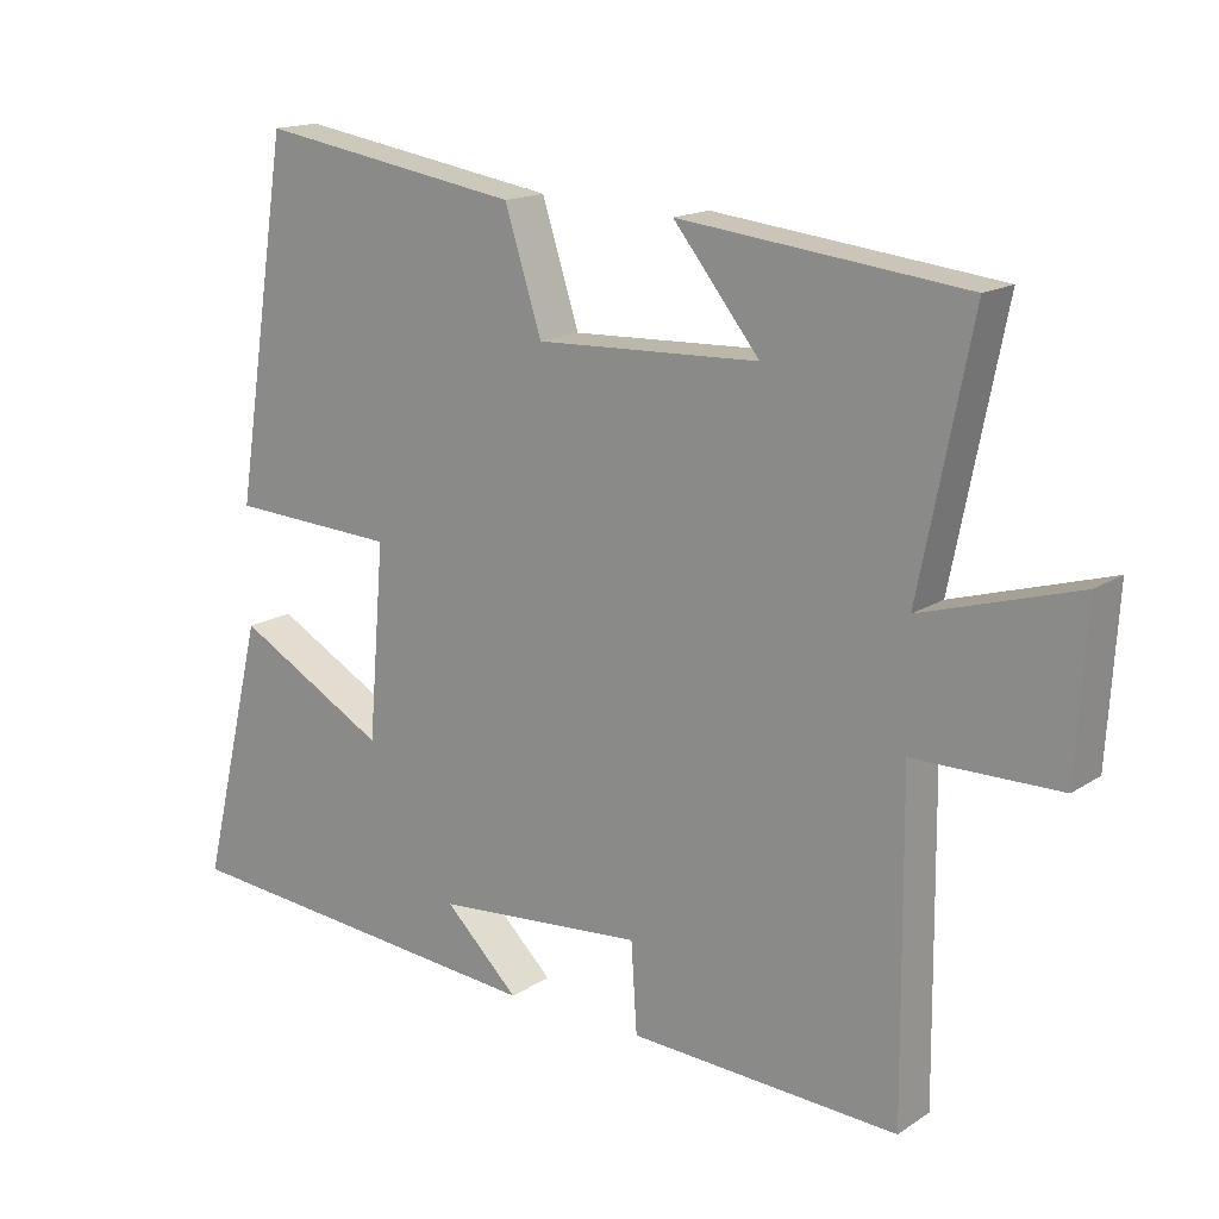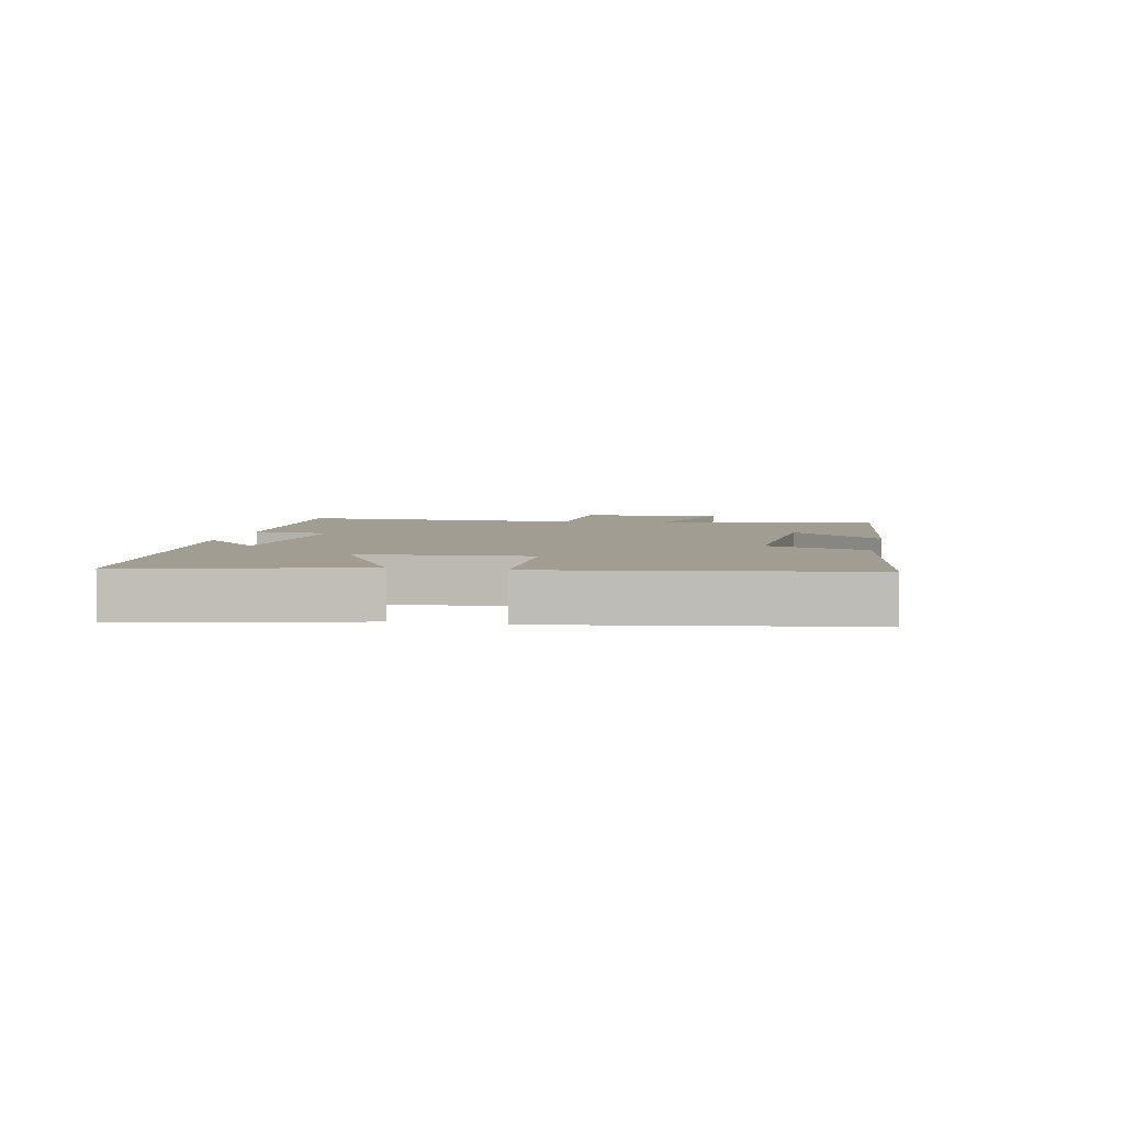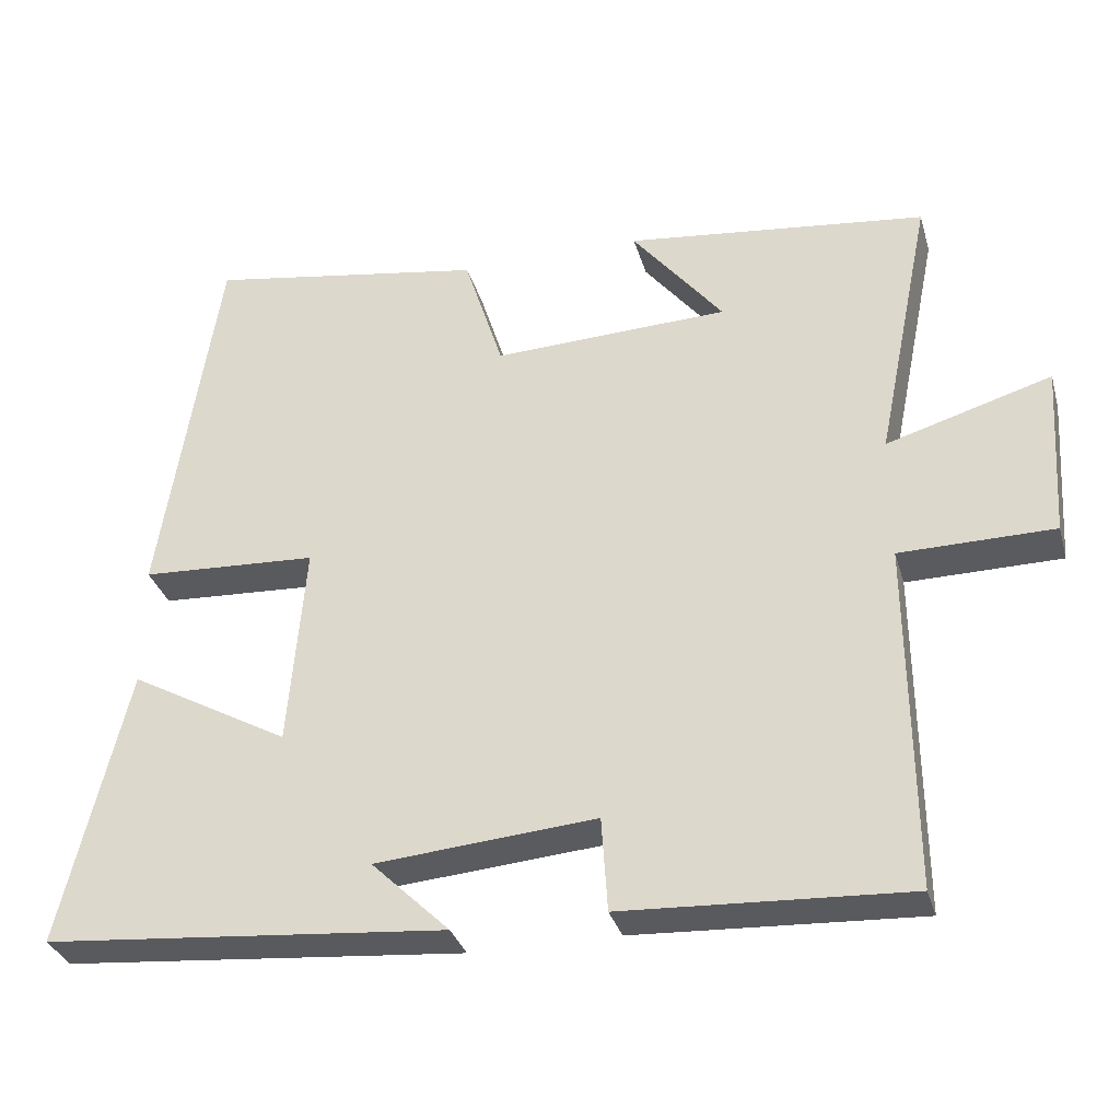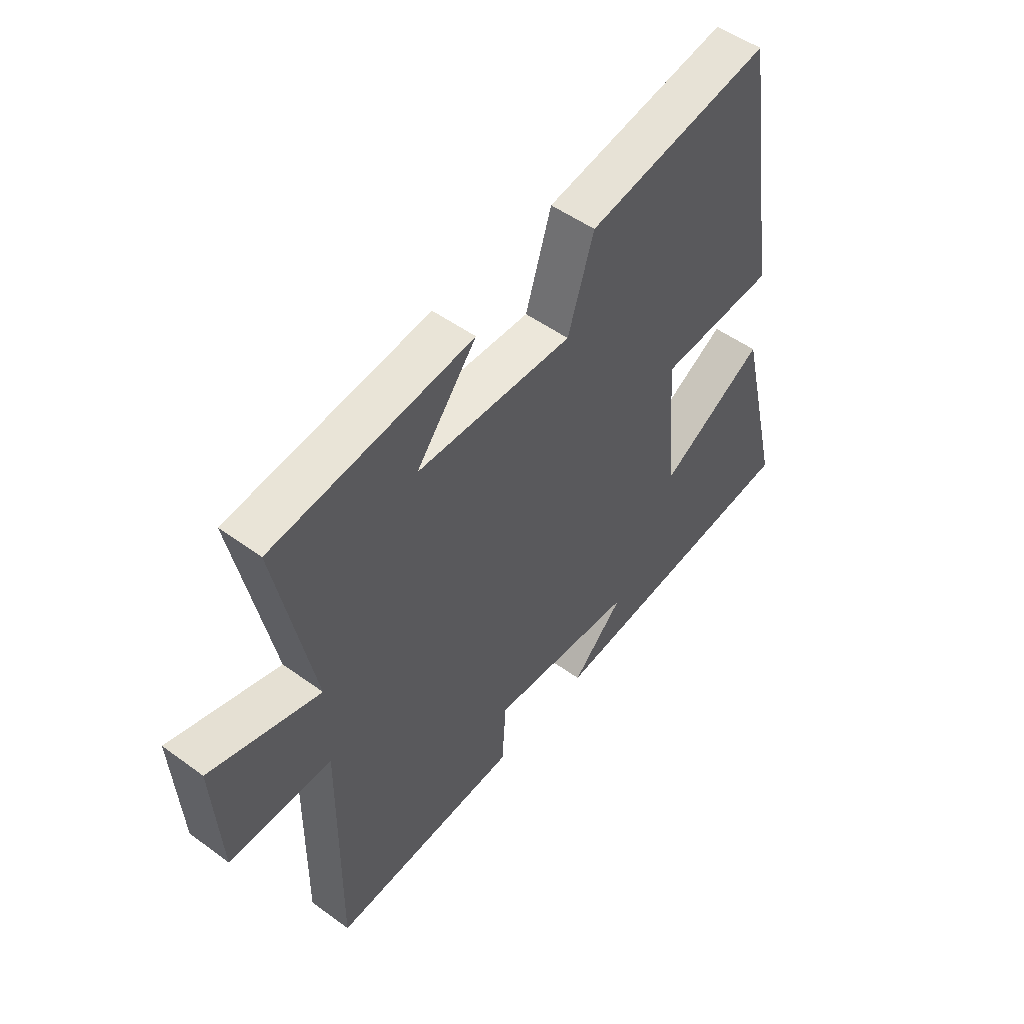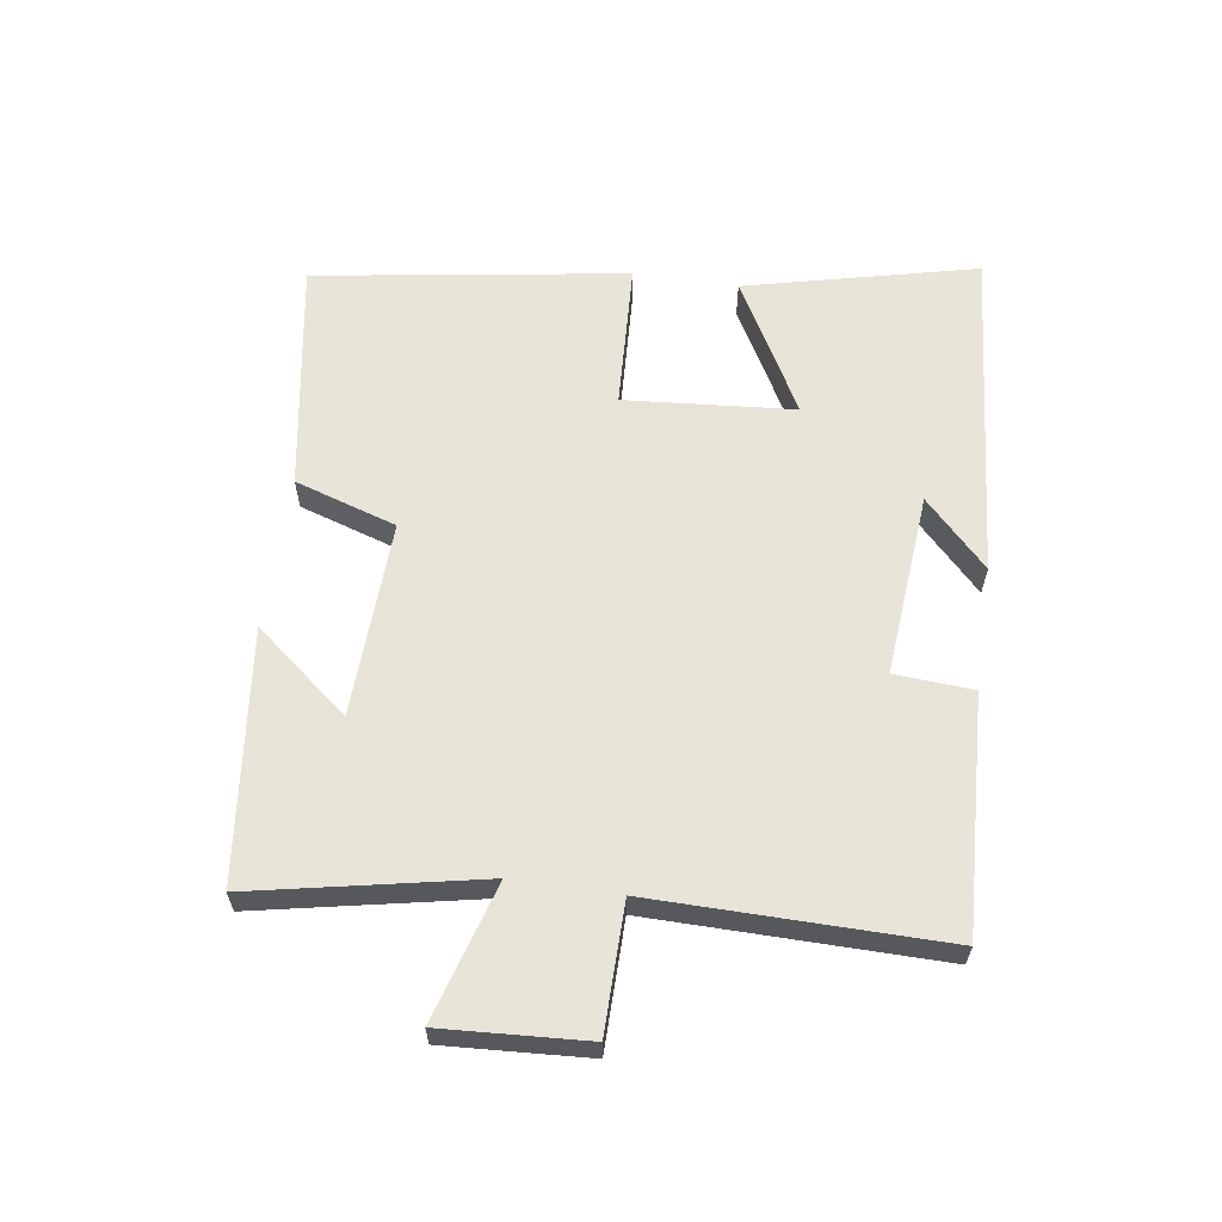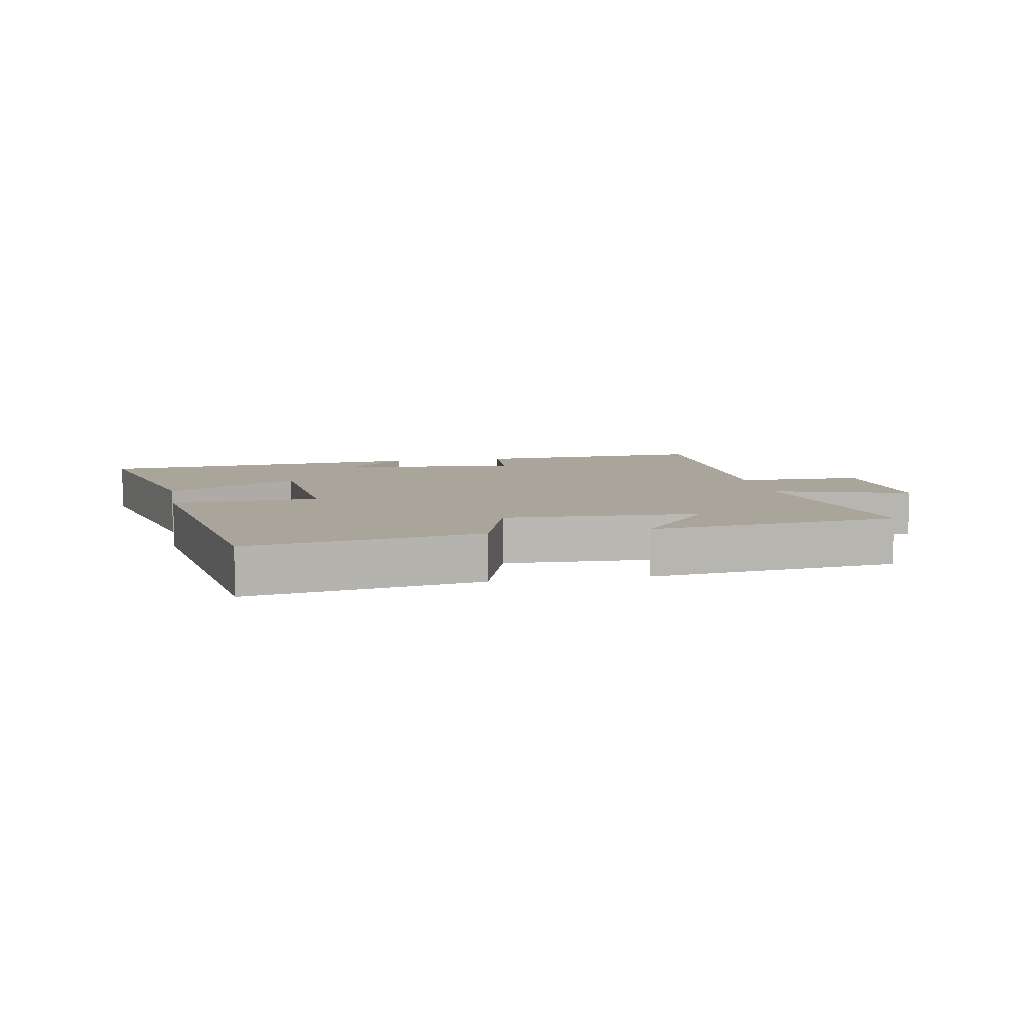
<metadata>
{"format":"obj","ext":"obj","renderer":"f3d","projection":"perspective","resolution":1024,"background":"white","views":[{"elev":16.0,"azim":37.3,"up":"+Z"},{"elev":4.6,"azim":-78.0,"up":"+Y"},{"elev":-32.5,"azim":15.3,"up":"+Z"},{"elev":51.0,"azim":128.5,"up":"+Z"},{"elev":61.4,"azim":98.4,"up":"+Y"},{"elev":7.6,"azim":-10.6,"up":"+Y"}]}
</metadata>
<code>
v 0.572 0.07 0.455
v 0.5 0.07 0.099
v 0.715 0.07 0.163
v 0.701 0.07 -0.063
v 0.5 0.07 -0.065
v 0.504 0.07 -0.519
v 0.132 0.07 -0.5
v 0.124 0.07 -0.377
v -0.164 0.07 -0.401
v -0.062 0.07 -0.5
v -0.587 0.07 -0.454
v -0.5 0.07 -0.092
v -0.291 0.07 -0.208
v -0.269 0.07 0.058
v -0.5 0.07 0.07
v -0.424 0.07 0.559
v -0.061 0.07 0.5
v -0.01 0.07 0.34
v 0.298 0.07 0.352
v 0.179 0.07 0.5
v 0.572 0 0.455
v 0.5 0 0.099
v 0.715 0 0.163
v 0.701 0 -0.063
v 0.5 0 -0.065
v 0.504 0 -0.519
v 0.132 0 -0.5
v 0.124 0 -0.377
v -0.164 0 -0.401
v -0.062 0 -0.5
v -0.587 0 -0.454
v -0.5 0 -0.092
v -0.291 0 -0.208
v -0.269 0 0.058
v -0.5 0 0.07
v -0.424 0 0.559
v -0.061 0 0.5
v -0.01 0 0.34
v 0.298 0 0.352
v 0.179 0 0.5
f 19 20 1
f 16 17 18
f 15 16 18
f 14 15 18
f 13 14 18 19
f 11 12 13
f 9 10 11
f 9 11 13
f 19 1 2
f 13 19 2
f 9 13 2
f 8 9 2
f 5 6 7 8
f 3 4 5
f 2 3 5 8
f 21 40 39
f 38 37 36
f 38 36 35
f 38 35 34
f 39 38 34 33
f 33 32 31
f 31 30 29
f 33 31 29
f 22 21 39
f 22 39 33
f 22 33 29
f 22 29 28
f 28 27 26 25
f 25 24 23
f 28 25 23 22
f 1 21 22 2
f 2 22 23 3
f 3 23 24 4
f 4 24 25 5
f 5 25 26 6
f 6 26 27 7
f 7 27 28 8
f 8 28 29 9
f 9 29 30 10
f 10 30 31 11
f 11 31 32 12
f 12 32 33 13
f 13 33 34 14
f 14 34 35 15
f 15 35 36 16
f 16 36 37 17
f 17 37 38 18
f 18 38 39 19
f 19 39 40 20
f 20 40 21 1

</code>
